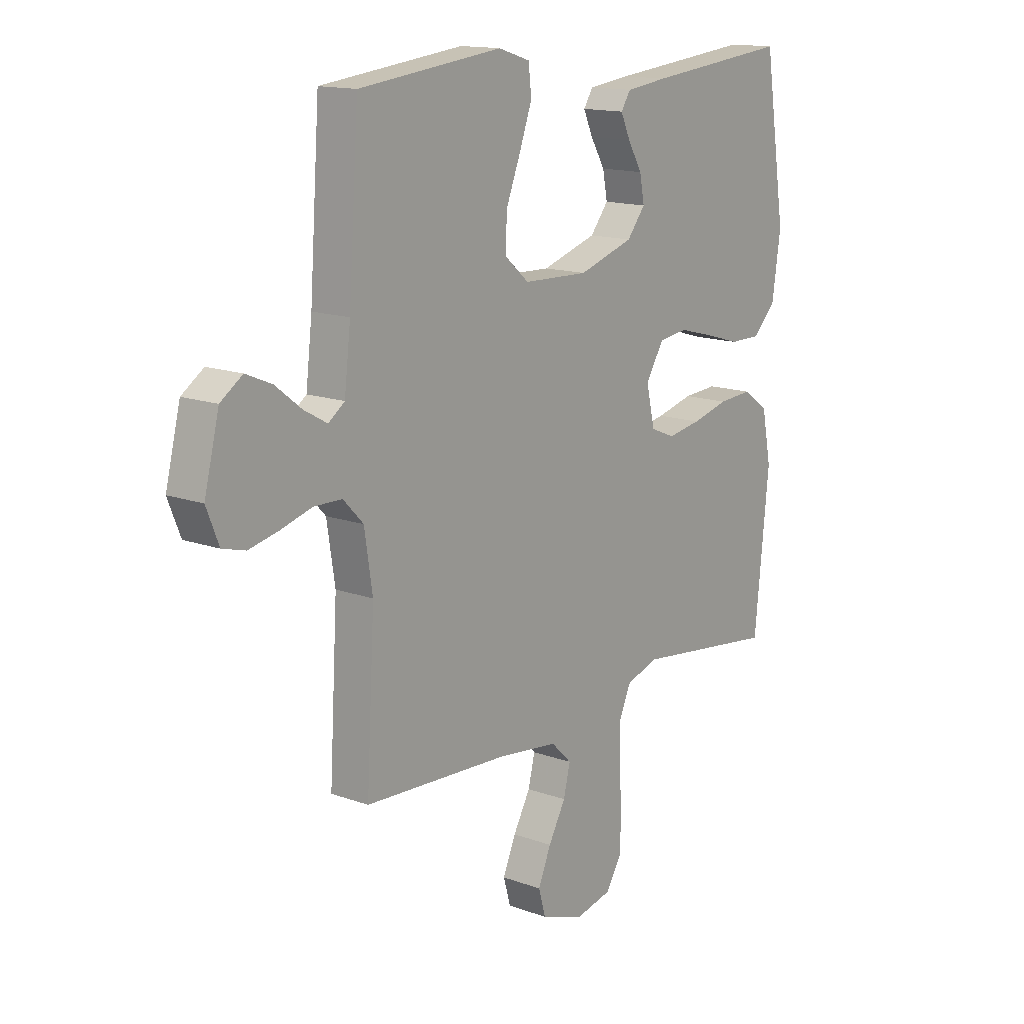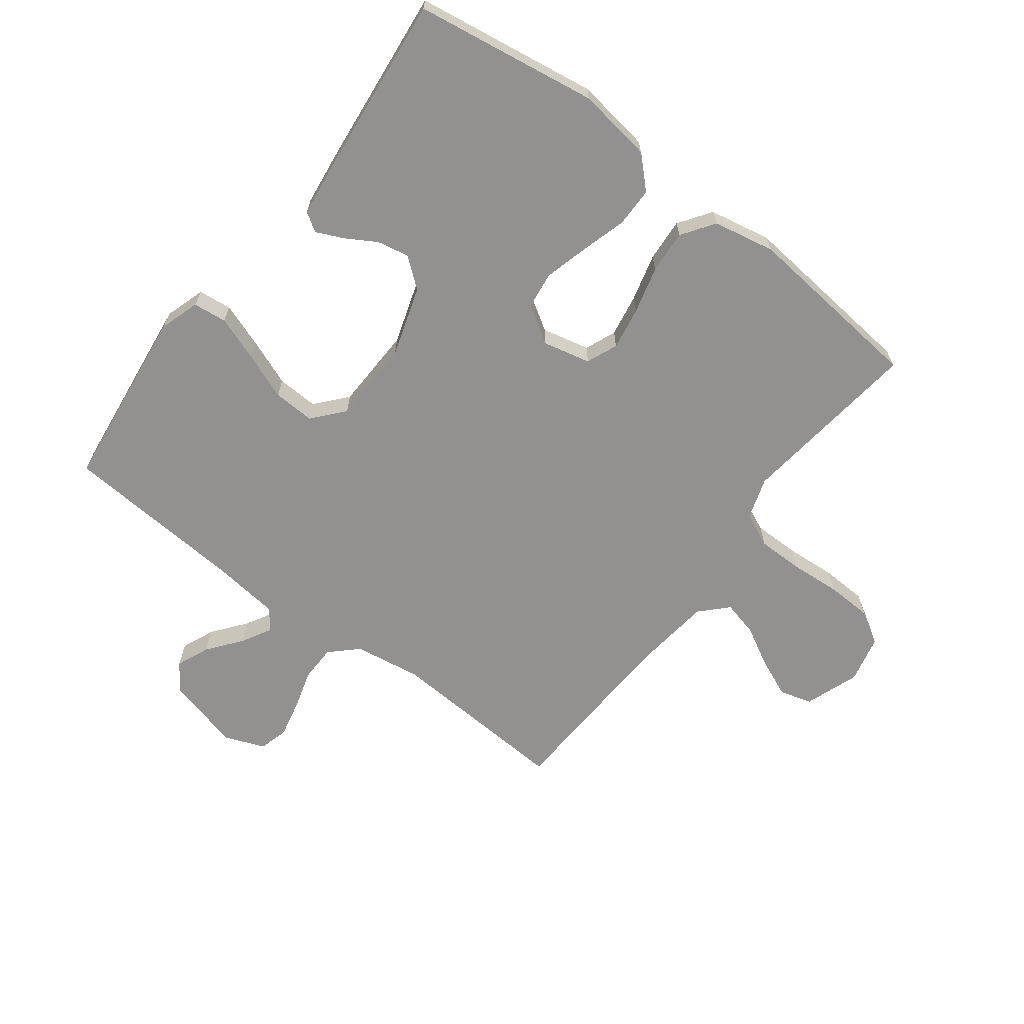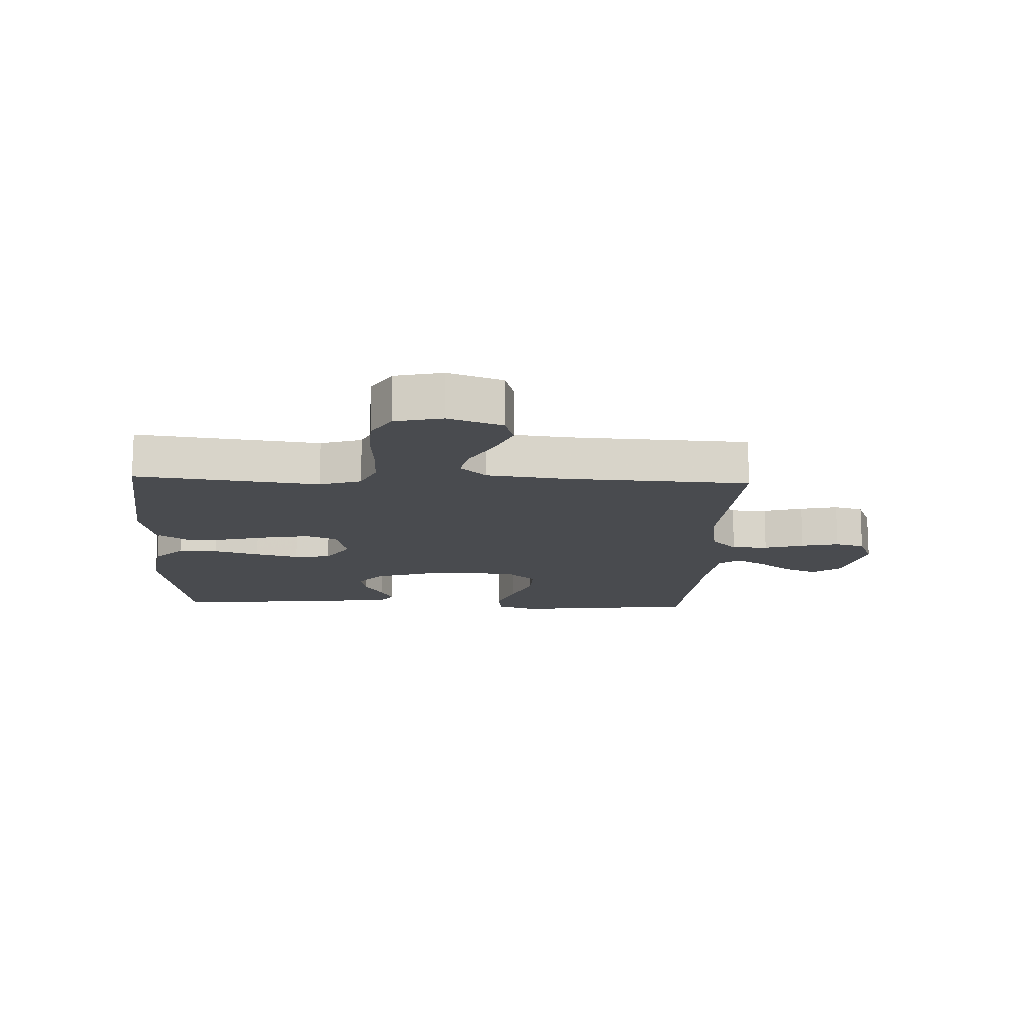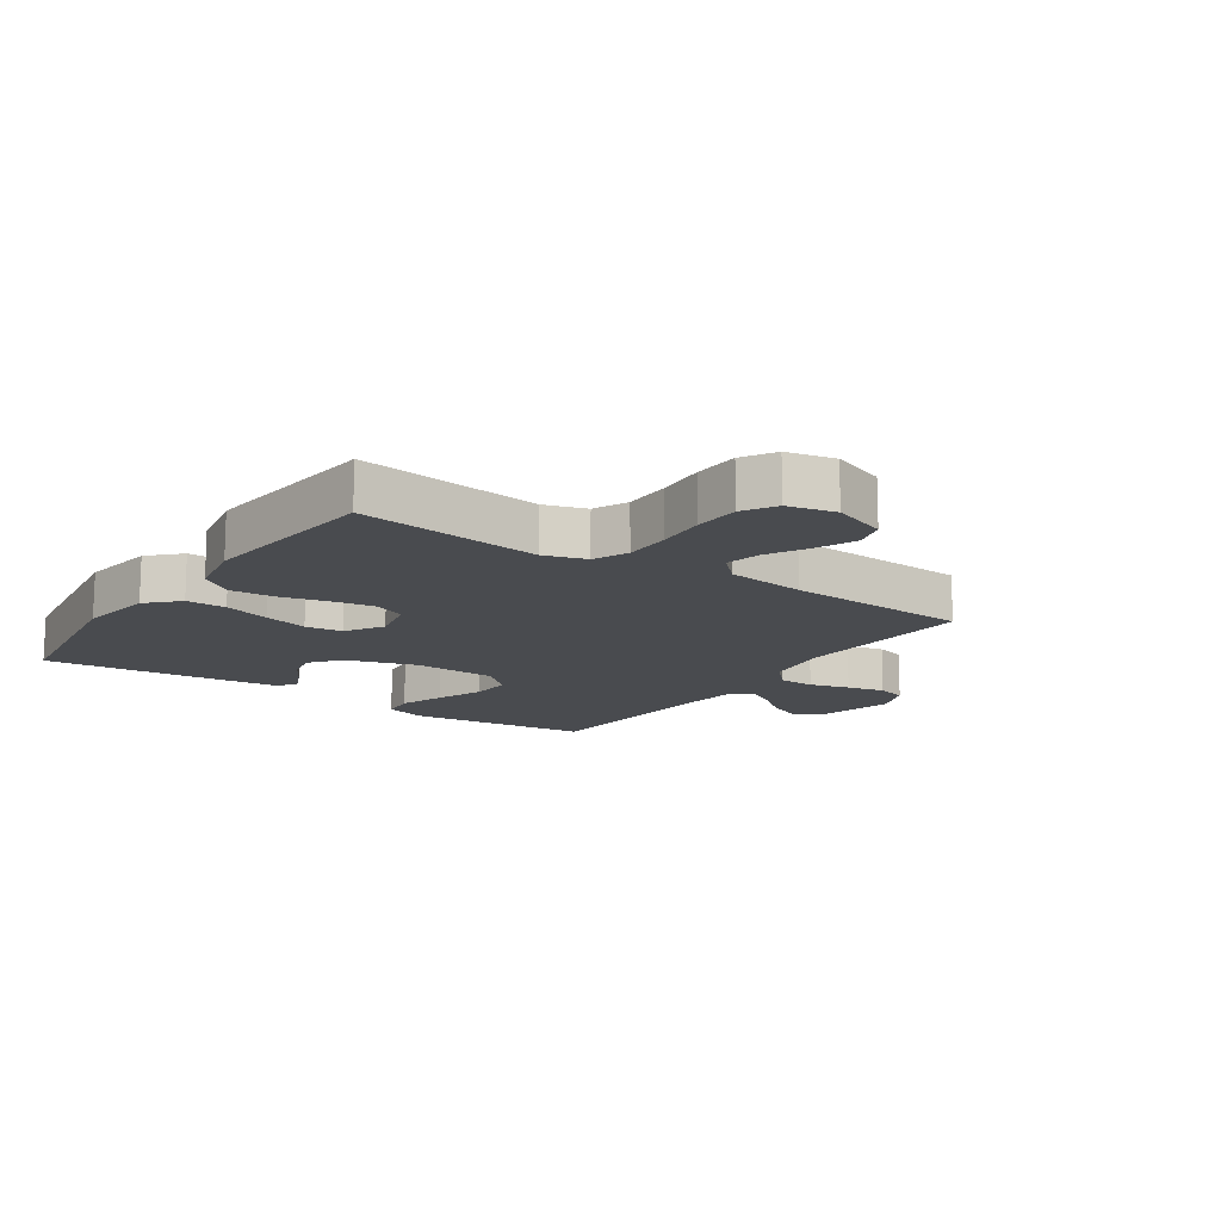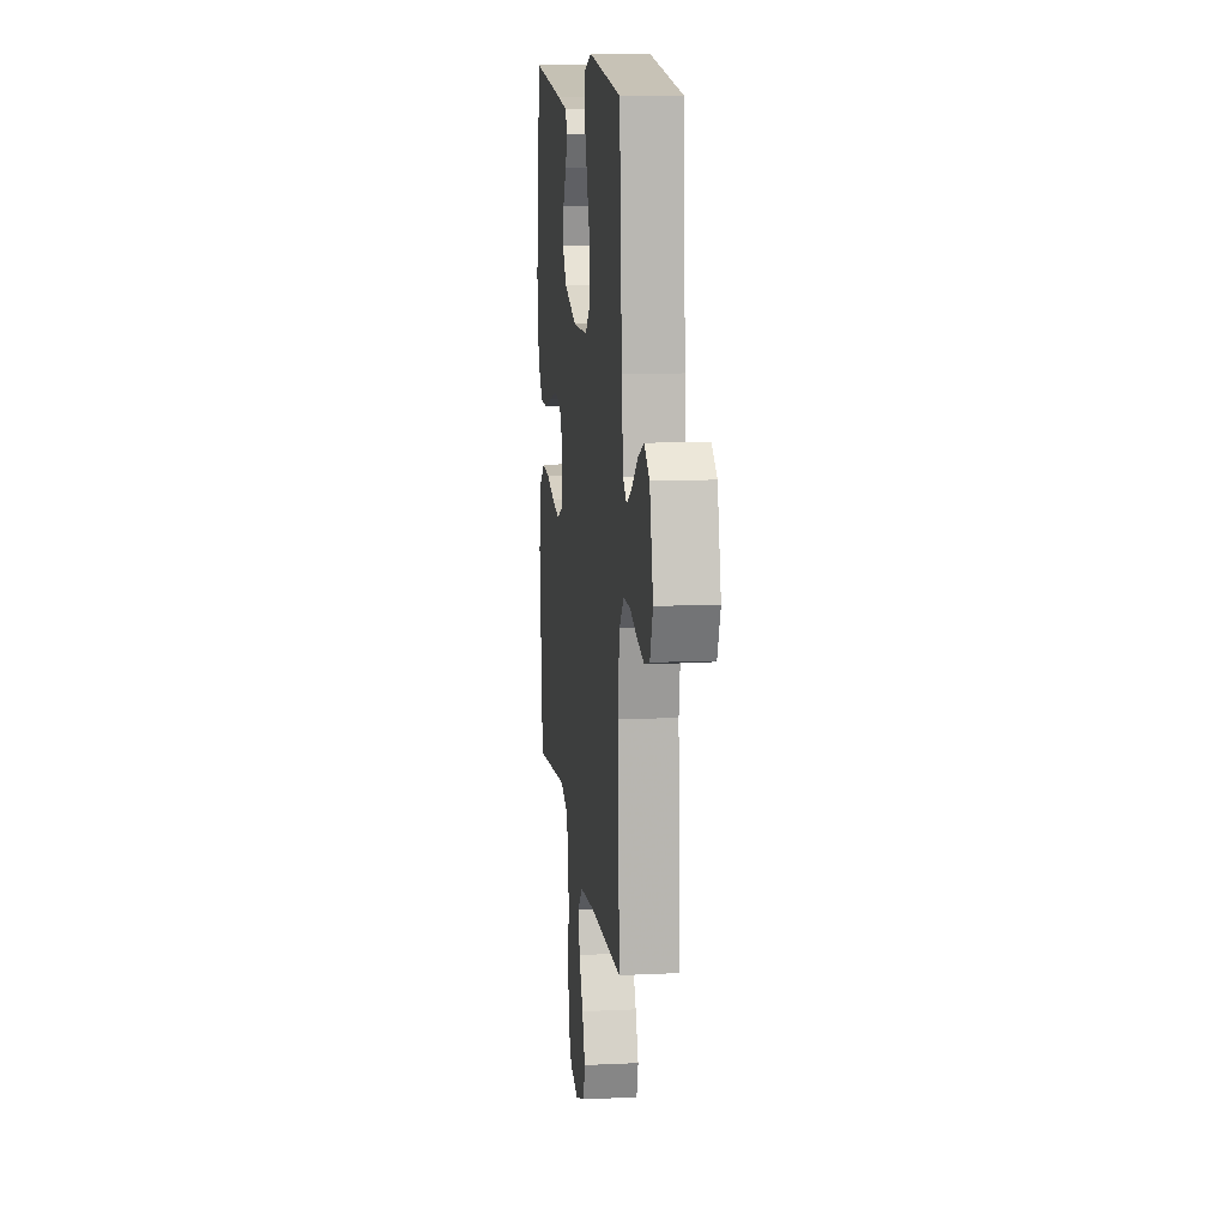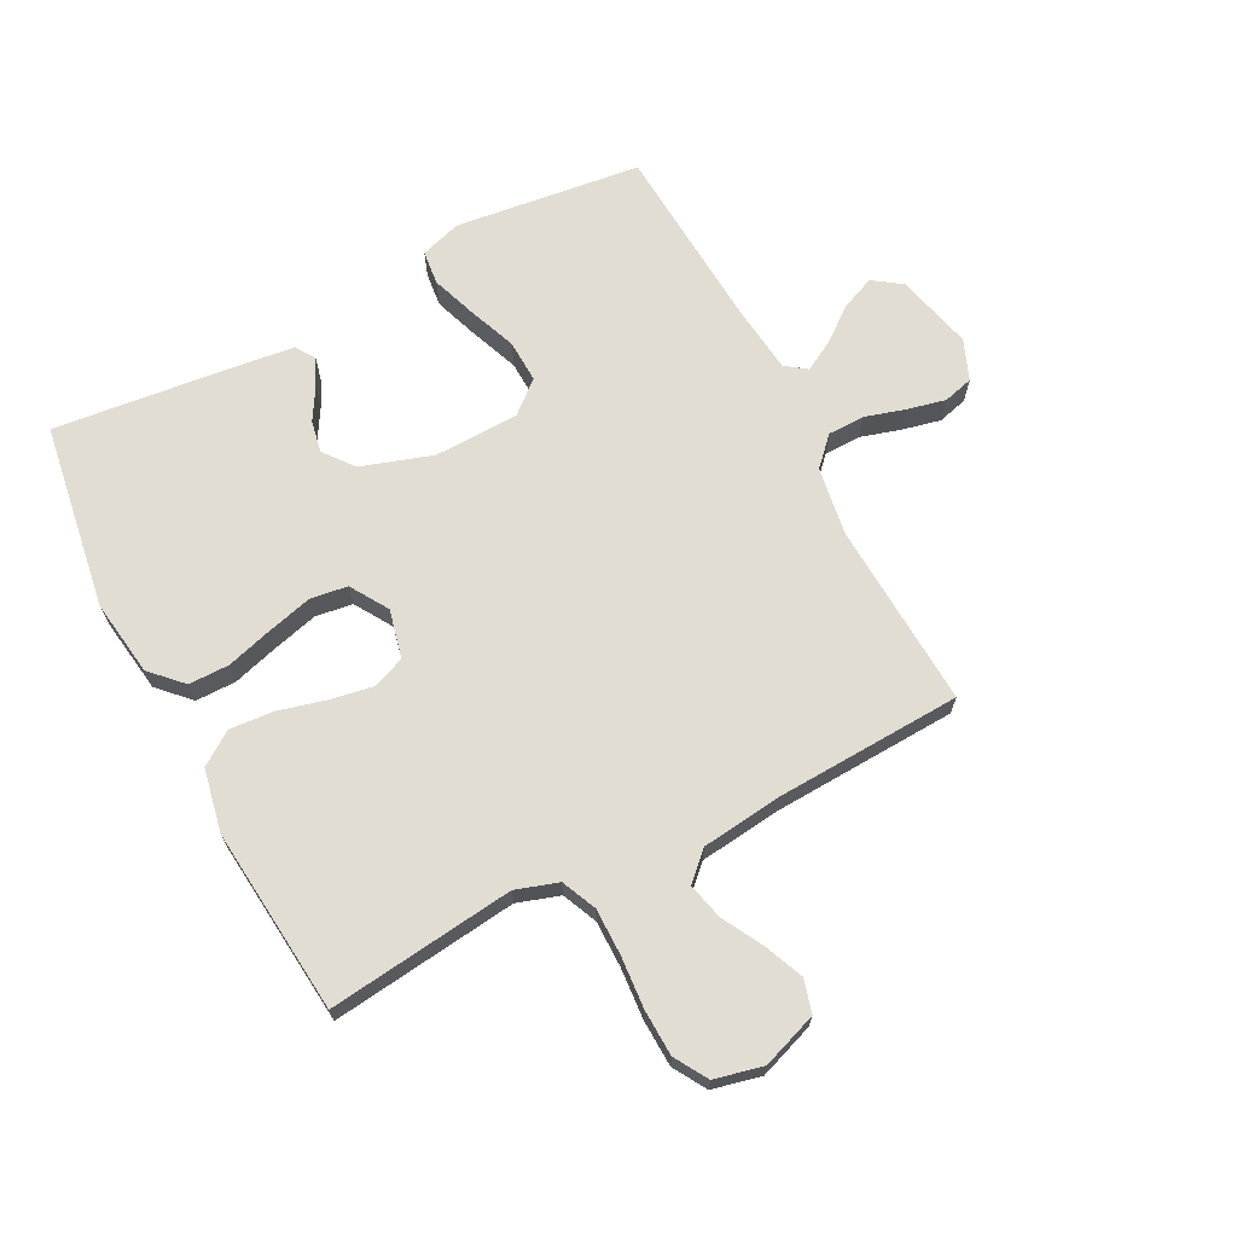
<metadata>
{"format":"obj","ext":"obj","renderer":"f3d","projection":"perspective","resolution":1024,"background":"white","views":[{"elev":14.6,"azim":-51.7,"up":"+Z"},{"elev":-66.1,"azim":52.8,"up":"+Y"},{"elev":-14.2,"azim":177.5,"up":"+Y"},{"elev":-14.1,"azim":145.4,"up":"+Y"},{"elev":12.3,"azim":-96.4,"up":"+Z"},{"elev":68.3,"azim":152.7,"up":"+Y"}]}
</metadata>
<code>
v -0.5 0.07 0.5
v -0.2 0.07 0.536
v -0.134 0.07 0.515
v -0.128 0.07 0.46
v -0.154 0.07 0.387
v -0.184 0.07 0.31
v -0.187 0.07 0.242
v -0.136 0.07 0.198
v 0 0.07 0.194
v 0.115 0.07 0.231
v 0.153 0.07 0.279
v 0.143 0.07 0.331
v 0.113 0.07 0.382
v 0.093 0.07 0.426
v 0.113 0.07 0.457
v 0.2 0.07 0.468
v 0.5 0.07 0.5
v 0.546 0.07 0.2
v 0.528 0.07 0.077
v 0.48 0.07 0.028
v 0.415 0.07 0.028
v 0.34 0.07 0.05
v 0.268 0.07 0.069
v 0.208 0.07 0.061
v 0.17 0.07 0
v 0.188 0.07 -0.078
v 0.239 0.07 -0.099
v 0.309 0.07 -0.087
v 0.386 0.07 -0.067
v 0.457 0.07 -0.062
v 0.51 0.07 -0.099
v 0.53 0.07 -0.2
v 0.5 0.07 -0.5
v 0.2 0.07 -0.463
v 0.132 0.07 -0.485
v 0.107 0.07 -0.541
v 0.107 0.07 -0.617
v 0.113 0.07 -0.699
v 0.11 0.07 -0.774
v 0.078 0.07 -0.827
v 0 0.07 -0.845
v -0.089 0.07 -0.813
v -0.104 0.07 -0.76
v -0.077 0.07 -0.696
v -0.041 0.07 -0.631
v -0.027 0.07 -0.573
v -0.07 0.07 -0.531
v -0.2 0.07 -0.515
v -0.5 0.07 -0.5
v -0.483 0.07 -0.2
v -0.5 0.07 -0.09
v -0.542 0.07 -0.046
v -0.601 0.07 -0.045
v -0.666 0.07 -0.064
v -0.728 0.07 -0.078
v -0.776 0.07 -0.065
v -0.802 0.07 0
v -0.771 0.07 0.124
v -0.725 0.07 0.156
v -0.671 0.07 0.133
v -0.616 0.07 0.09
v -0.568 0.07 0.063
v -0.534 0.07 0.088
v -0.521 0.07 0.2
v -0.5 0 0.5
v -0.2 0 0.536
v -0.134 0 0.515
v -0.128 0 0.46
v -0.154 0 0.387
v -0.184 0 0.31
v -0.187 0 0.242
v -0.136 0 0.198
v 0 0 0.194
v 0.115 0 0.231
v 0.153 0 0.279
v 0.143 0 0.331
v 0.113 0 0.382
v 0.093 0 0.426
v 0.113 0 0.457
v 0.2 0 0.468
v 0.5 0 0.5
v 0.546 0 0.2
v 0.528 0 0.077
v 0.48 0 0.028
v 0.415 0 0.028
v 0.34 0 0.05
v 0.268 0 0.069
v 0.208 0 0.061
v 0.17 0 0
v 0.188 0 -0.078
v 0.239 0 -0.099
v 0.309 0 -0.087
v 0.386 0 -0.067
v 0.457 0 -0.062
v 0.51 0 -0.099
v 0.53 0 -0.2
v 0.5 0 -0.5
v 0.2 0 -0.463
v 0.132 0 -0.485
v 0.107 0 -0.541
v 0.107 0 -0.617
v 0.113 0 -0.699
v 0.11 0 -0.774
v 0.078 0 -0.827
v 0 0 -0.845
v -0.089 0 -0.813
v -0.104 0 -0.76
v -0.077 0 -0.696
v -0.041 0 -0.631
v -0.027 0 -0.573
v -0.07 0 -0.531
v -0.2 0 -0.515
v -0.5 0 -0.5
v -0.483 0 -0.2
v -0.5 0 -0.09
v -0.542 0 -0.046
v -0.601 0 -0.045
v -0.666 0 -0.064
v -0.728 0 -0.078
v -0.776 0 -0.065
v -0.802 0 0
v -0.771 0 0.124
v -0.725 0 0.156
v -0.671 0 0.133
v -0.616 0 0.09
v -0.568 0 0.063
v -0.534 0 0.088
v -0.521 0 0.2
f 59 60 61
f 58 59 61
f 57 58 61
f 56 57 61
f 55 56 61
f 54 55 61
f 53 54 61
f 52 53 61 62
f 51 52 62 63
f 48 49 50
f 47 48 50 51
f 51 63 64
f 47 51 64
f 46 47 64
f 43 44 45
f 42 43 45
f 41 42 45
f 40 41 45
f 39 40 45
f 38 39 45
f 37 38 45
f 36 37 45 46
f 32 33 34
f 31 32 34
f 30 31 34
f 29 30 34
f 28 29 34
f 27 28 34 35
f 36 46 64
f 35 36 64
f 27 35 64
f 26 27 64
f 20 21 22
f 19 20 22
f 18 19 22
f 17 18 22
f 16 17 22
f 15 16 22
f 14 15 22
f 13 14 22
f 12 13 22
f 11 12 22 23
f 10 11 23 24
f 4 5 6
f 3 4 6
f 2 3 6
f 1 2 6
f 64 1 6
f 64 6 7
f 25 26 64
f 9 10 24 25
f 8 9 25 64
f 7 8 64
f 125 124 123
f 125 123 122
f 125 122 121
f 125 121 120
f 125 120 119
f 125 119 118
f 125 118 117
f 126 125 117 116
f 127 126 116 115
f 114 113 112
f 115 114 112 111
f 128 127 115
f 128 115 111
f 128 111 110
f 109 108 107
f 109 107 106
f 109 106 105
f 109 105 104
f 109 104 103
f 109 103 102
f 109 102 101
f 110 109 101 100
f 98 97 96
f 98 96 95
f 98 95 94
f 98 94 93
f 98 93 92
f 99 98 92 91
f 128 110 100
f 128 100 99
f 128 99 91
f 128 91 90
f 86 85 84
f 86 84 83
f 86 83 82
f 86 82 81
f 86 81 80
f 86 80 79
f 86 79 78
f 86 78 77
f 86 77 76
f 87 86 76 75
f 88 87 75 74
f 70 69 68
f 70 68 67
f 70 67 66
f 70 66 65
f 70 65 128
f 71 70 128
f 128 90 89
f 89 88 74 73
f 128 89 73 72
f 128 72 71
f 1 65 66 2
f 2 66 67 3
f 3 67 68 4
f 4 68 69 5
f 5 69 70 6
f 6 70 71 7
f 7 71 72 8
f 8 72 73 9
f 9 73 74 10
f 10 74 75 11
f 11 75 76 12
f 12 76 77 13
f 13 77 78 14
f 14 78 79 15
f 15 79 80 16
f 16 80 81 17
f 17 81 82 18
f 18 82 83 19
f 19 83 84 20
f 20 84 85 21
f 21 85 86 22
f 22 86 87 23
f 23 87 88 24
f 24 88 89 25
f 25 89 90 26
f 26 90 91 27
f 27 91 92 28
f 28 92 93 29
f 29 93 94 30
f 30 94 95 31
f 31 95 96 32
f 32 96 97 33
f 33 97 98 34
f 34 98 99 35
f 35 99 100 36
f 36 100 101 37
f 37 101 102 38
f 38 102 103 39
f 39 103 104 40
f 40 104 105 41
f 41 105 106 42
f 42 106 107 43
f 43 107 108 44
f 44 108 109 45
f 45 109 110 46
f 46 110 111 47
f 47 111 112 48
f 48 112 113 49
f 49 113 114 50
f 50 114 115 51
f 51 115 116 52
f 52 116 117 53
f 53 117 118 54
f 54 118 119 55
f 55 119 120 56
f 56 120 121 57
f 57 121 122 58
f 58 122 123 59
f 59 123 124 60
f 60 124 125 61
f 61 125 126 62
f 62 126 127 63
f 63 127 128 64
f 64 128 65 1

</code>
